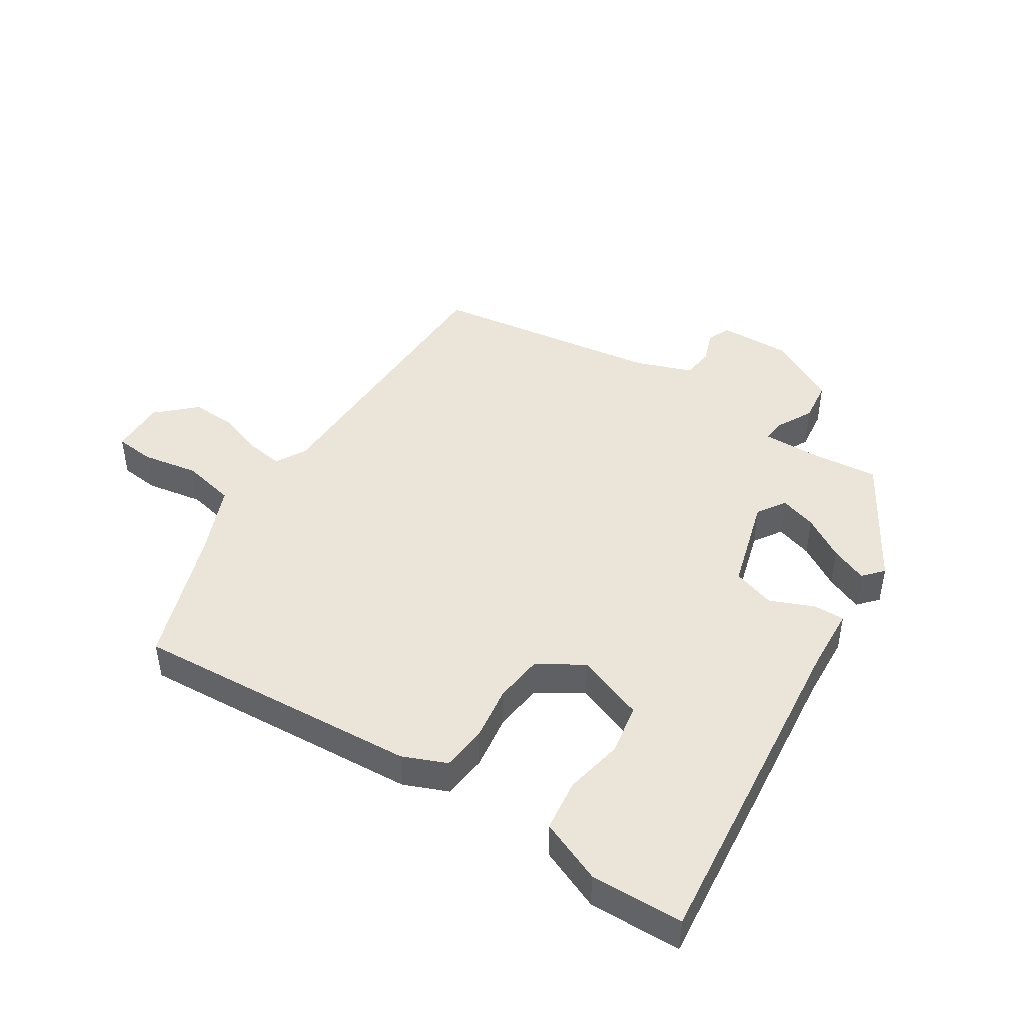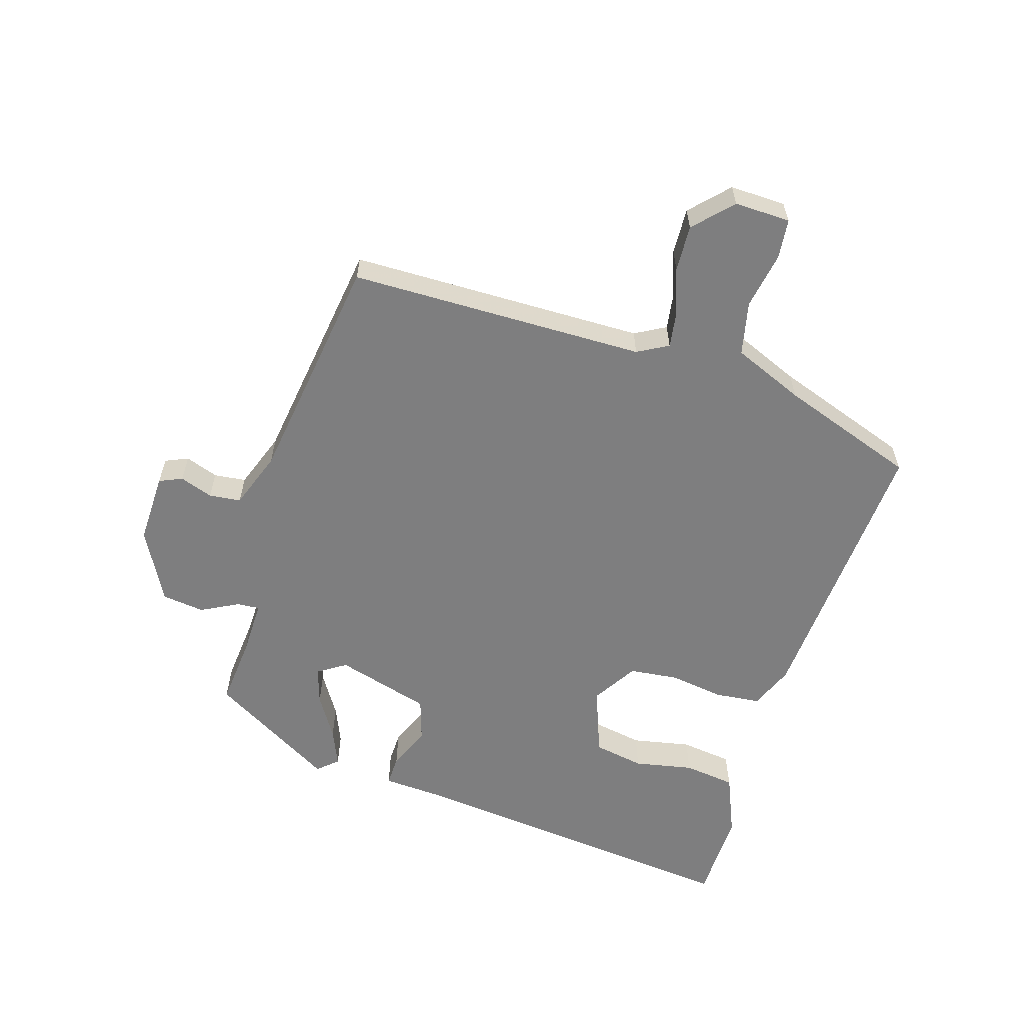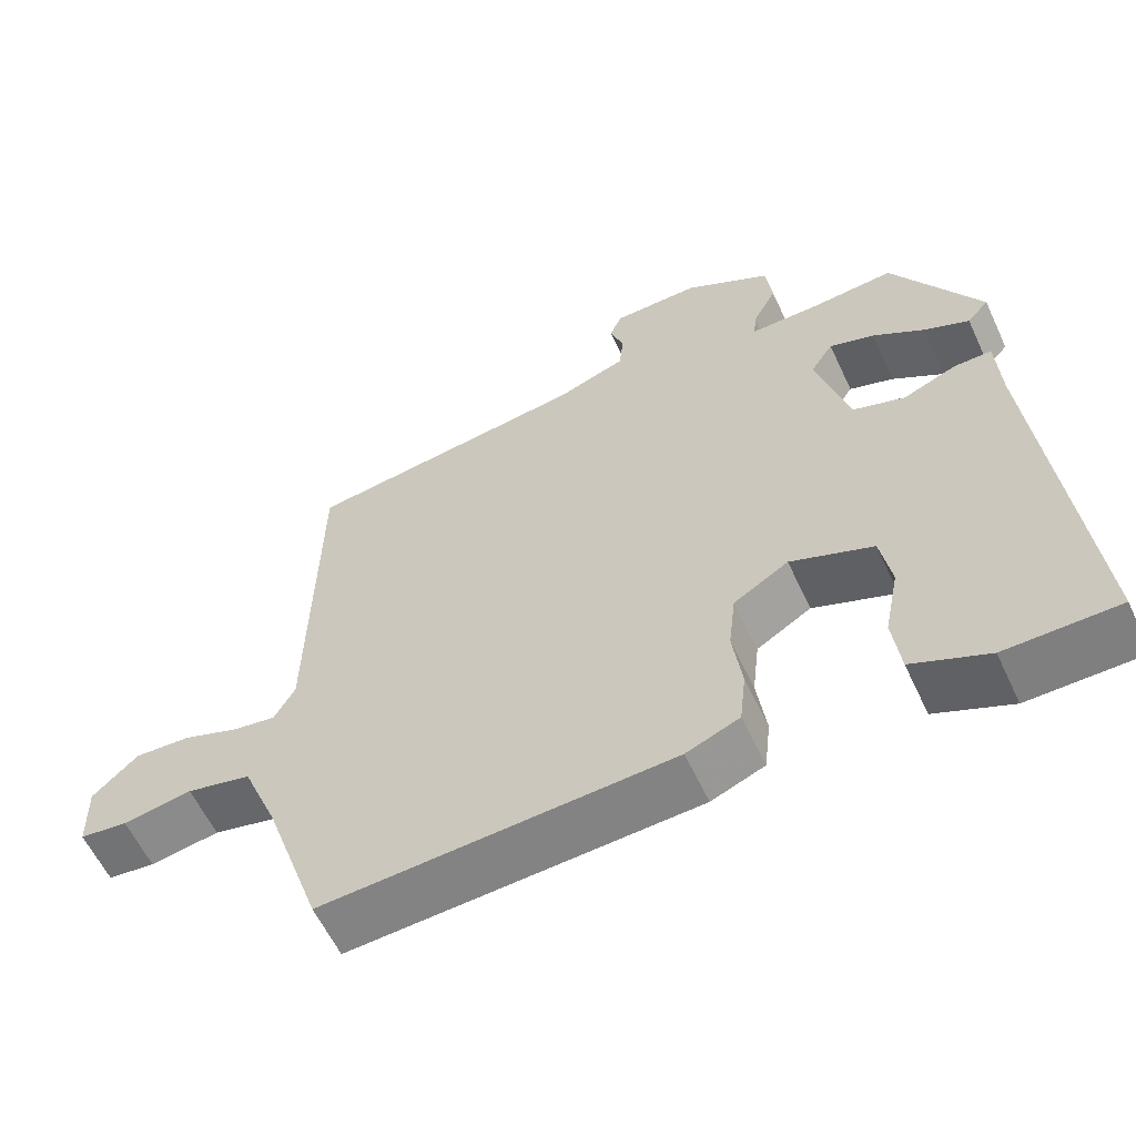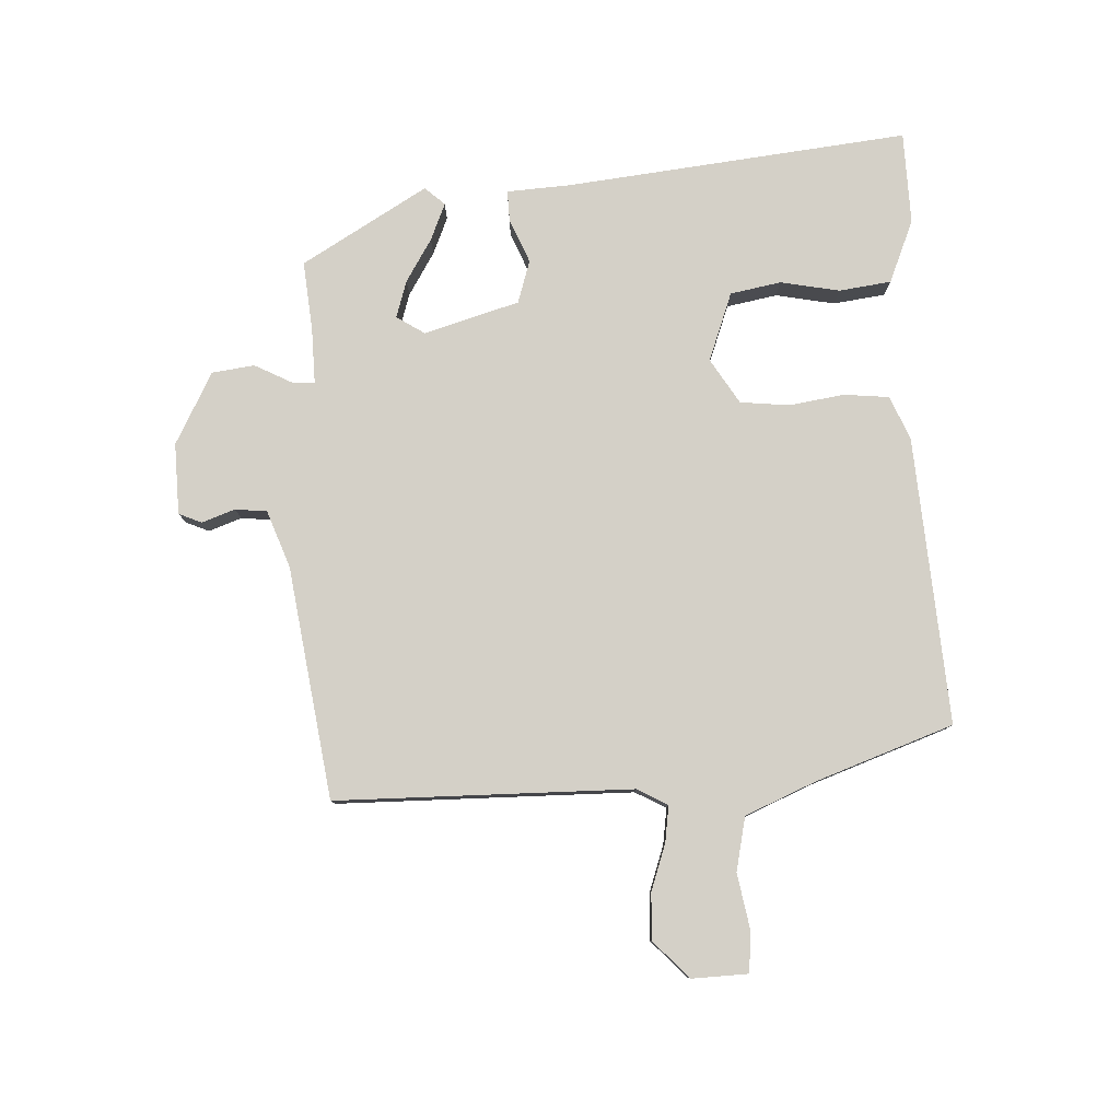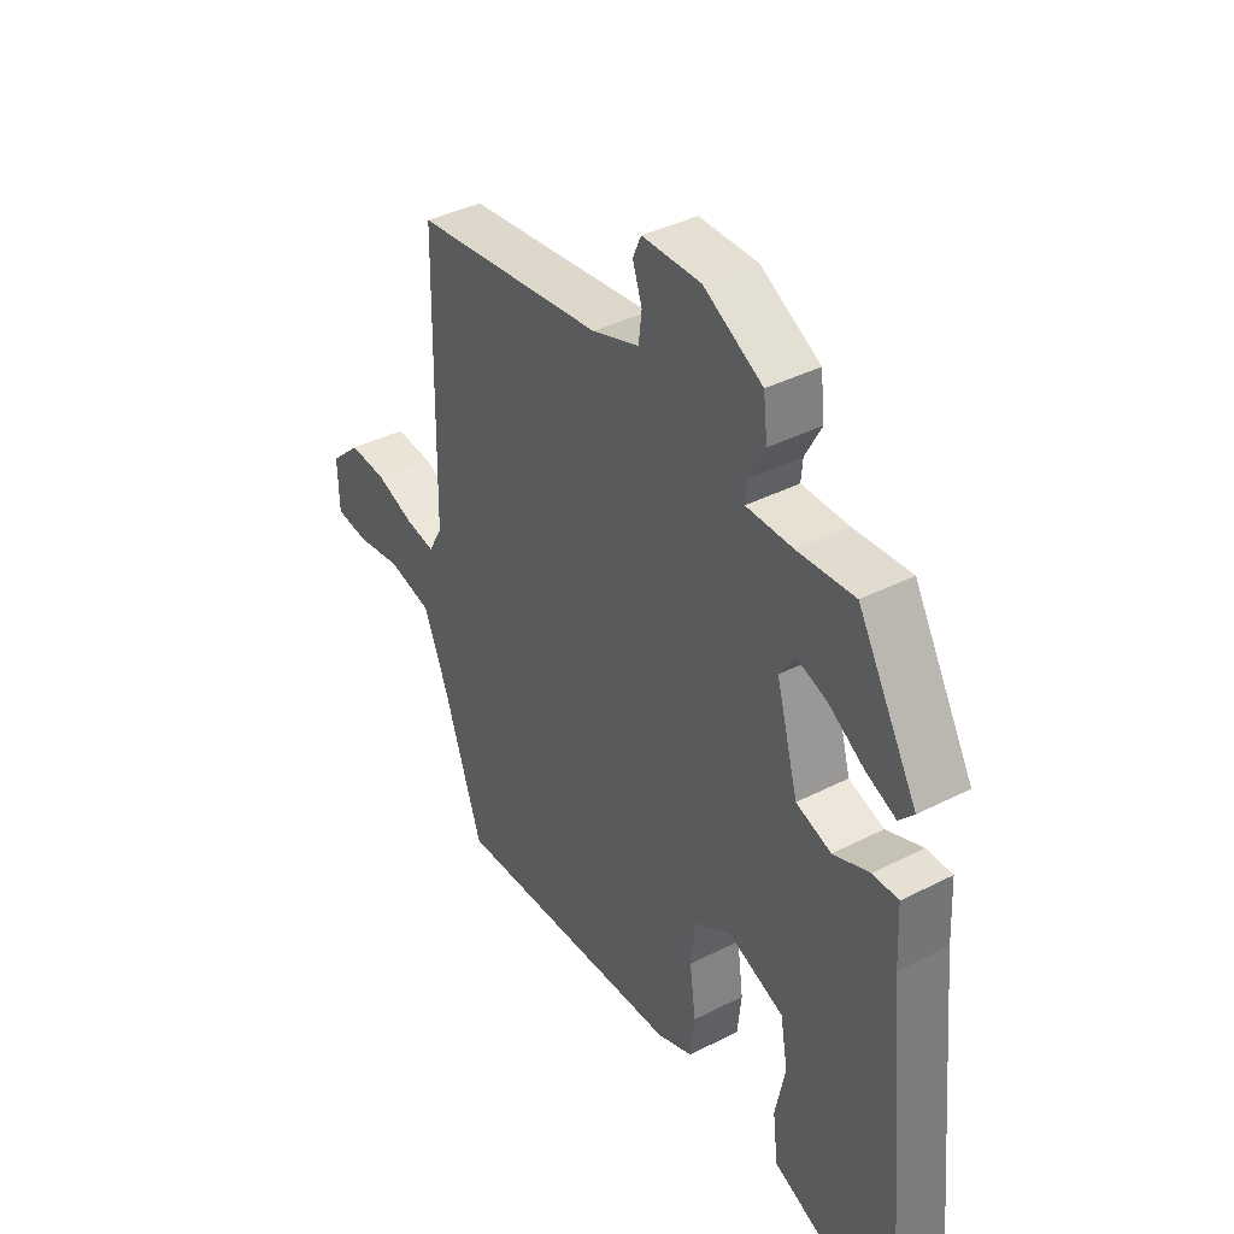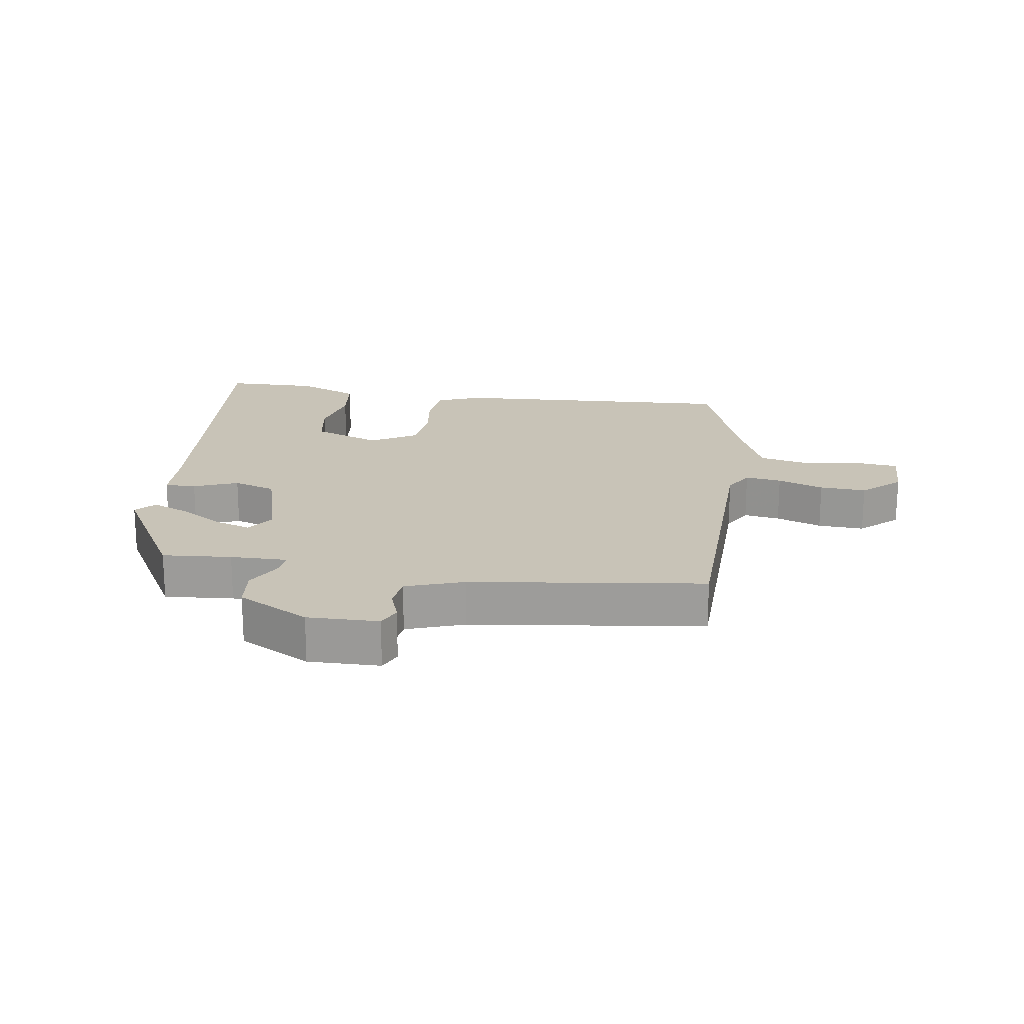
<metadata>
{"format":"obj","ext":"obj","renderer":"f3d","projection":"perspective","resolution":1024,"background":"white","views":[{"elev":44.9,"azim":-147.7,"up":"+Y"},{"elev":-59.5,"azim":72.5,"up":"+Y"},{"elev":-59.4,"azim":-155.0,"up":"+Z"},{"elev":79.9,"azim":86.7,"up":"+Y"},{"elev":39.3,"azim":-122.5,"up":"+Z"},{"elev":19.6,"azim":8.7,"up":"+Y"}]}
</metadata>
<code>
v -0.514 0.07 -0.488
v -0.461 0.07 0.051
v -0.456 0.07 0.152
v -0.407 0.07 0.151
v -0.338 0.07 0.123
v -0.271 0.07 0.145
v -0.229 0.07 0.295
v -0.258 0.07 0.339
v -0.316 0.07 0.32
v -0.383 0.07 0.278
v -0.441 0.07 0.253
v -0.469 0.07 0.284
v -0.355 0.07 0.482
v -0.247 0.07 0.473
v -0.158 0.07 0.472
v -0.161 0.07 0.508
v -0.192 0.07 0.566
v -0.184 0.07 0.633
v -0.072 0.07 0.694
v 0.04 0.07 0.692
v 0.056 0.07 0.656
v 0.038 0.07 0.604
v 0.044 0.07 0.554
v 0.134 0.07 0.522
v 0.499 0.07 0.473
v 0.508 0.07 0.007
v 0.535 0.07 -0.041
v 0.592 0.07 -0.032
v 0.664 0.07 -0.006
v 0.737 0.07 -0.002
v 0.796 0.07 -0.057
v 0.794 0.07 -0.145
v 0.732 0.07 -0.152
v 0.642 0.07 -0.137
v 0.558 0.07 -0.156
v 0.512 0.07 -0.268
v 0.438 0.07 -0.484
v -0.014 0.07 -0.458
v -0.083 0.07 -0.43
v -0.091 0.07 -0.359
v -0.079 0.07 -0.272
v -0.088 0.07 -0.195
v -0.159 0.07 -0.152
v -0.266 0.07 -0.193
v -0.28 0.07 -0.273
v -0.261 0.07 -0.366
v -0.271 0.07 -0.448
v -0.369 0.07 -0.49
v -0.514 0 -0.488
v -0.461 0 0.051
v -0.456 0 0.152
v -0.407 0 0.151
v -0.338 0 0.123
v -0.271 0 0.145
v -0.229 0 0.295
v -0.258 0 0.339
v -0.316 0 0.32
v -0.383 0 0.278
v -0.441 0 0.253
v -0.469 0 0.284
v -0.355 0 0.482
v -0.247 0 0.473
v -0.158 0 0.472
v -0.161 0 0.508
v -0.192 0 0.566
v -0.184 0 0.633
v -0.072 0 0.694
v 0.04 0 0.692
v 0.056 0 0.656
v 0.038 0 0.604
v 0.044 0 0.554
v 0.134 0 0.522
v 0.499 0 0.473
v 0.508 0 0.007
v 0.535 0 -0.041
v 0.592 0 -0.032
v 0.664 0 -0.006
v 0.737 0 -0.002
v 0.796 0 -0.057
v 0.794 0 -0.145
v 0.732 0 -0.152
v 0.642 0 -0.137
v 0.558 0 -0.156
v 0.512 0 -0.268
v 0.438 0 -0.484
v -0.014 0 -0.458
v -0.083 0 -0.43
v -0.091 0 -0.359
v -0.079 0 -0.272
v -0.088 0 -0.195
v -0.159 0 -0.152
v -0.266 0 -0.193
v -0.28 0 -0.273
v -0.261 0 -0.366
v -0.271 0 -0.448
v -0.369 0 -0.49
f 48 1 2
f 47 48 2
f 46 47 2
f 45 46 2
f 3 4 5
f 2 3 5
f 45 2 5
f 44 45 5
f 43 44 5 6
f 42 43 6 7
f 39 40 41
f 38 39 41
f 37 38 41
f 36 37 41
f 35 36 41 42
f 34 35 42 7
f 32 33 34
f 31 32 34
f 30 31 34
f 29 30 34
f 28 29 34
f 27 28 34
f 24 25 26
f 23 24 26 27
f 20 21 22
f 19 20 22
f 18 19 22
f 17 18 22
f 16 17 22
f 15 16 22 23
f 12 13 14
f 11 12 14
f 10 11 14
f 9 10 14
f 8 9 14 15
f 7 8 15
f 34 7 15
f 27 34 15
f 15 23 27
f 50 49 96
f 50 96 95
f 50 95 94
f 50 94 93
f 53 52 51
f 53 51 50
f 53 50 93
f 53 93 92
f 54 53 92 91
f 55 54 91 90
f 89 88 87
f 89 87 86
f 89 86 85
f 89 85 84
f 90 89 84 83
f 55 90 83 82
f 82 81 80
f 82 80 79
f 82 79 78
f 82 78 77
f 82 77 76
f 82 76 75
f 74 73 72
f 75 74 72 71
f 70 69 68
f 70 68 67
f 70 67 66
f 70 66 65
f 70 65 64
f 71 70 64 63
f 62 61 60
f 62 60 59
f 62 59 58
f 62 58 57
f 63 62 57 56
f 63 56 55
f 63 55 82
f 63 82 75
f 75 71 63
f 1 49 50 2
f 2 50 51 3
f 3 51 52 4
f 4 52 53 5
f 5 53 54 6
f 6 54 55 7
f 7 55 56 8
f 8 56 57 9
f 9 57 58 10
f 10 58 59 11
f 11 59 60 12
f 12 60 61 13
f 13 61 62 14
f 14 62 63 15
f 15 63 64 16
f 16 64 65 17
f 17 65 66 18
f 18 66 67 19
f 19 67 68 20
f 20 68 69 21
f 21 69 70 22
f 22 70 71 23
f 23 71 72 24
f 24 72 73 25
f 25 73 74 26
f 26 74 75 27
f 27 75 76 28
f 28 76 77 29
f 29 77 78 30
f 30 78 79 31
f 31 79 80 32
f 32 80 81 33
f 33 81 82 34
f 34 82 83 35
f 35 83 84 36
f 36 84 85 37
f 37 85 86 38
f 38 86 87 39
f 39 87 88 40
f 40 88 89 41
f 41 89 90 42
f 42 90 91 43
f 43 91 92 44
f 44 92 93 45
f 45 93 94 46
f 46 94 95 47
f 47 95 96 48
f 48 96 49 1

</code>
